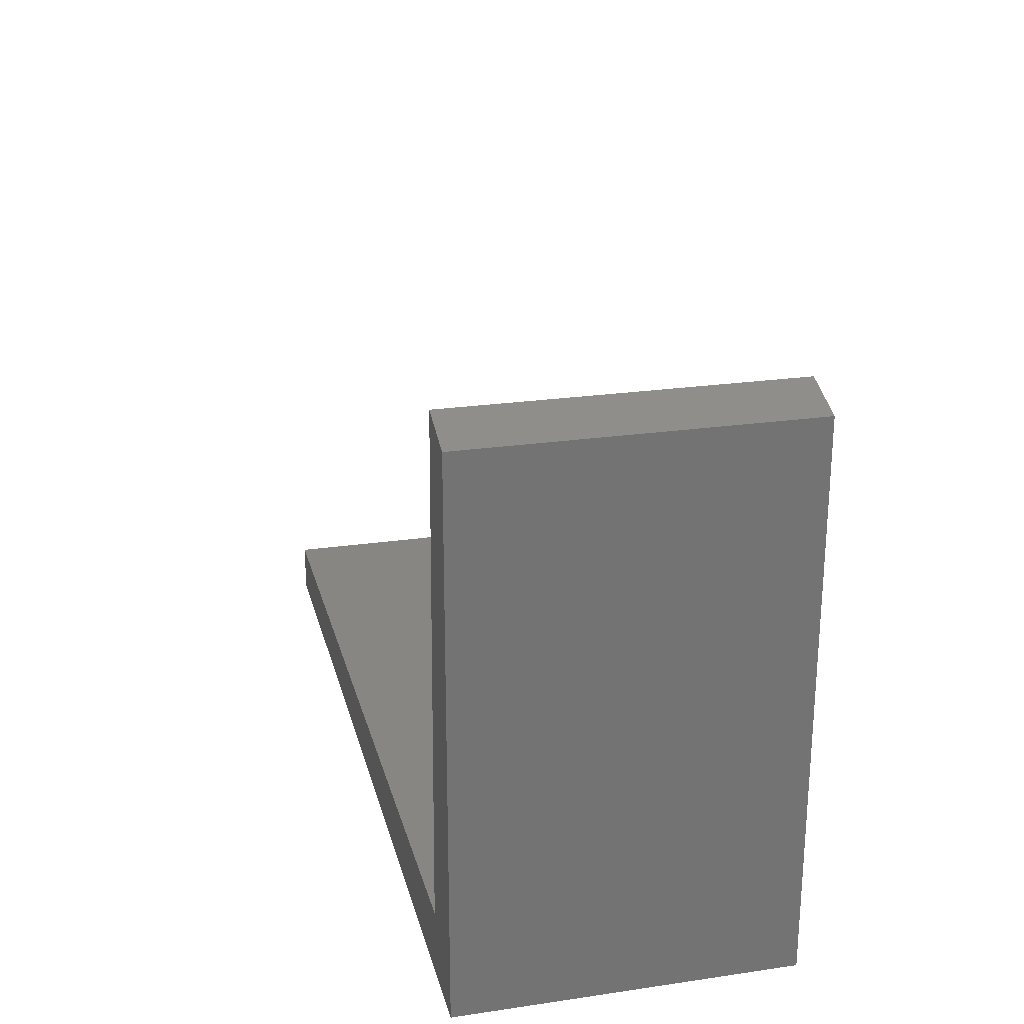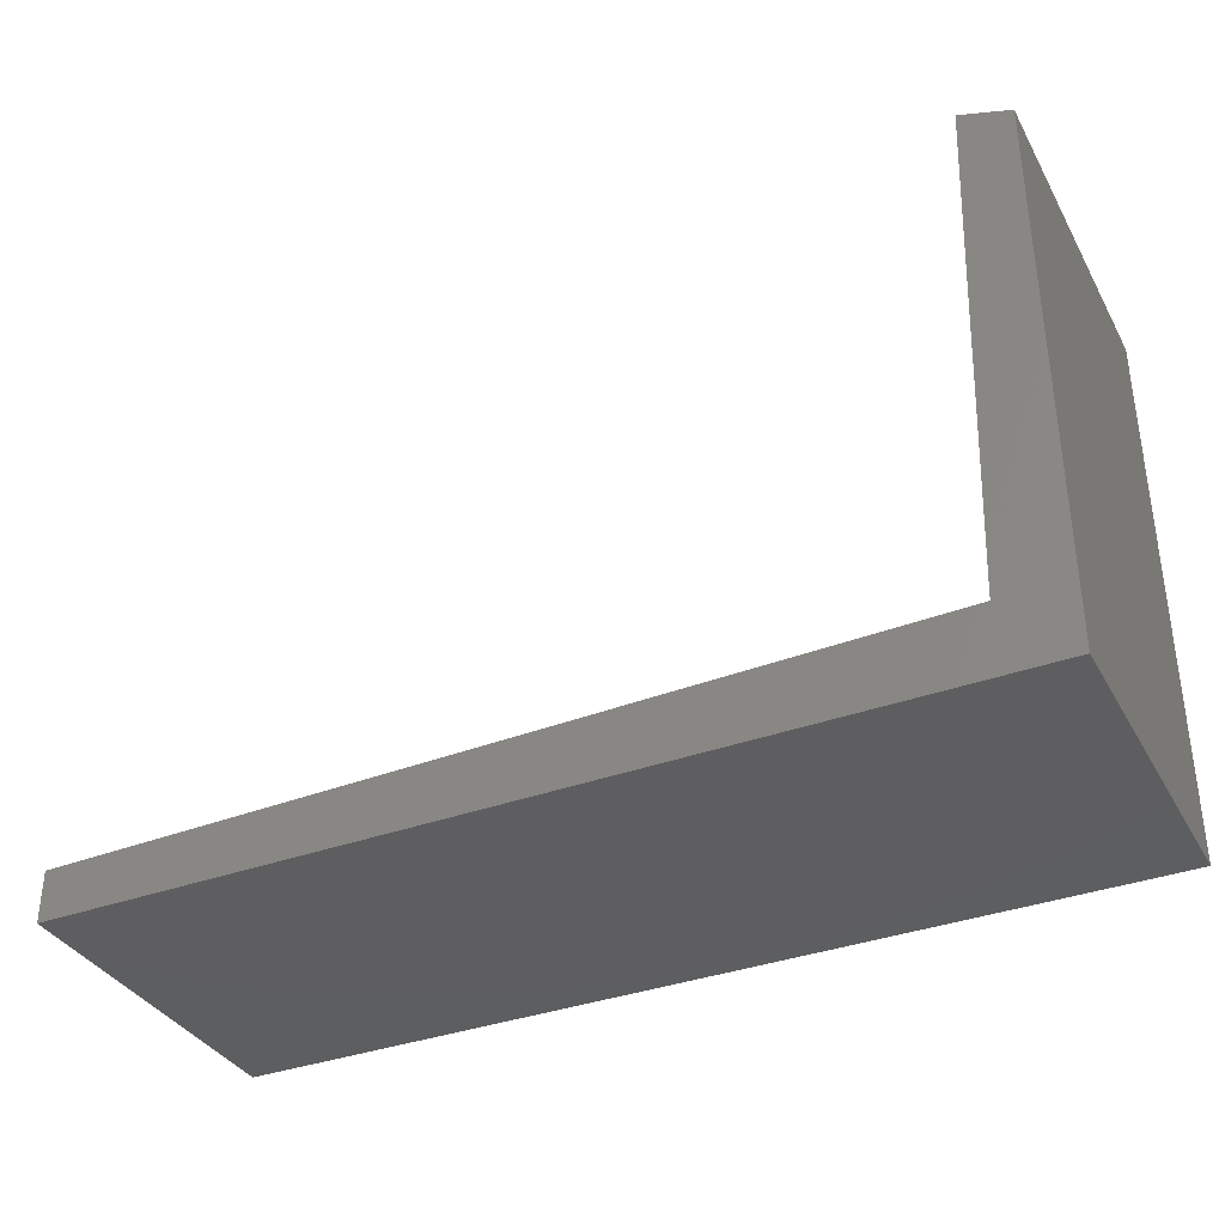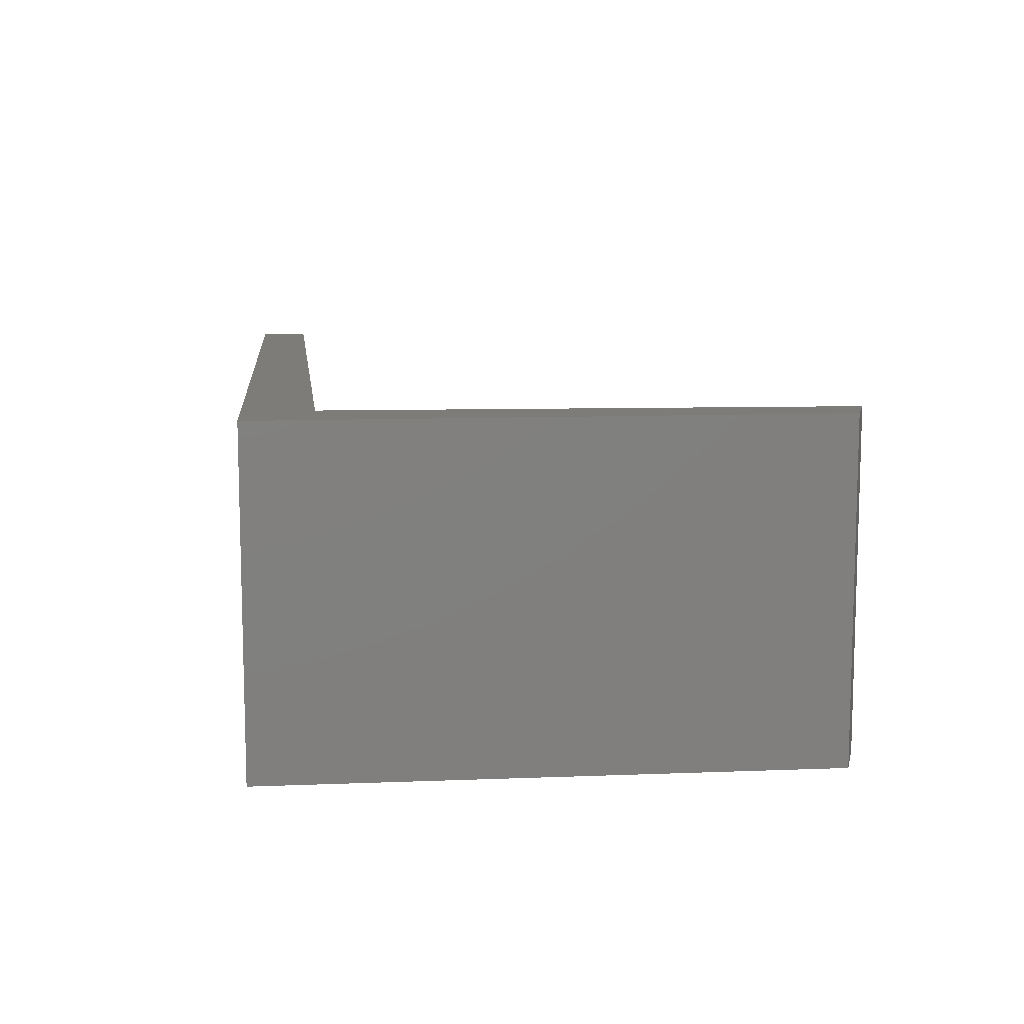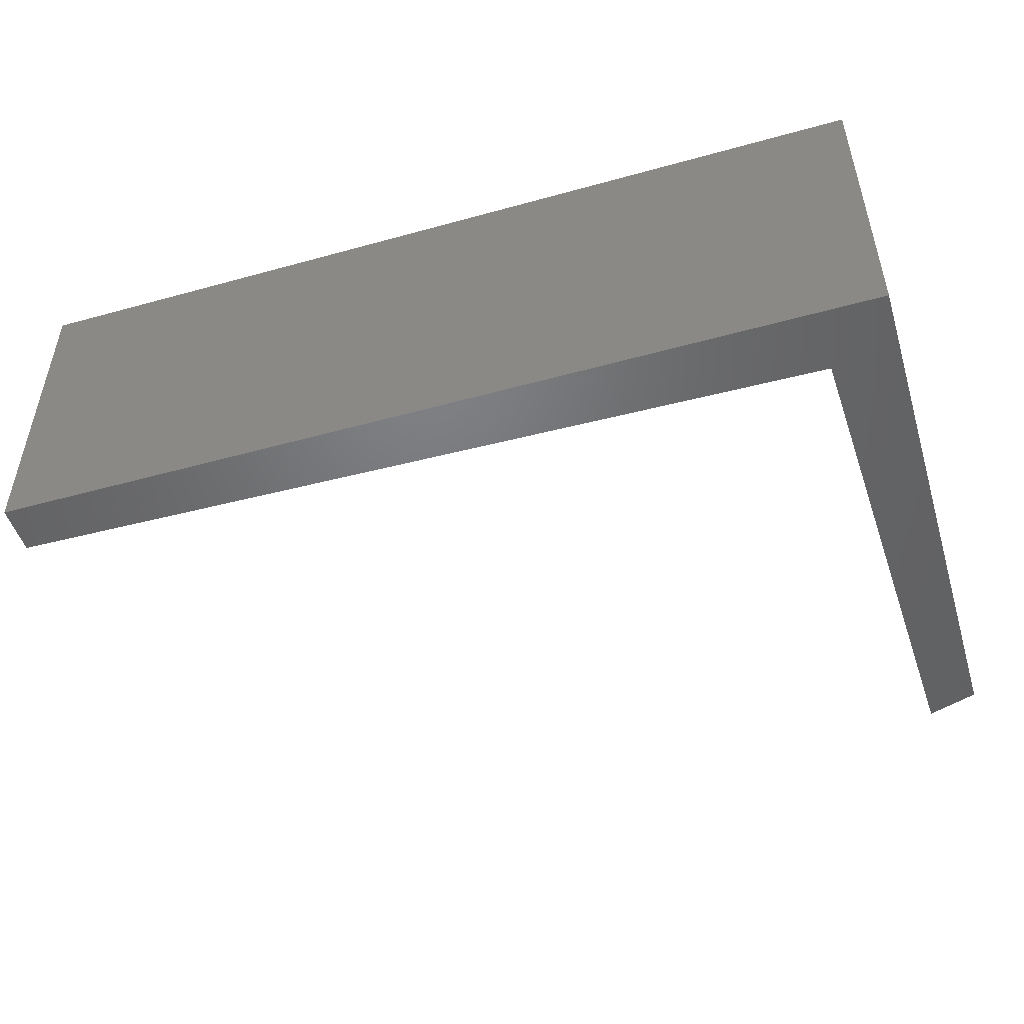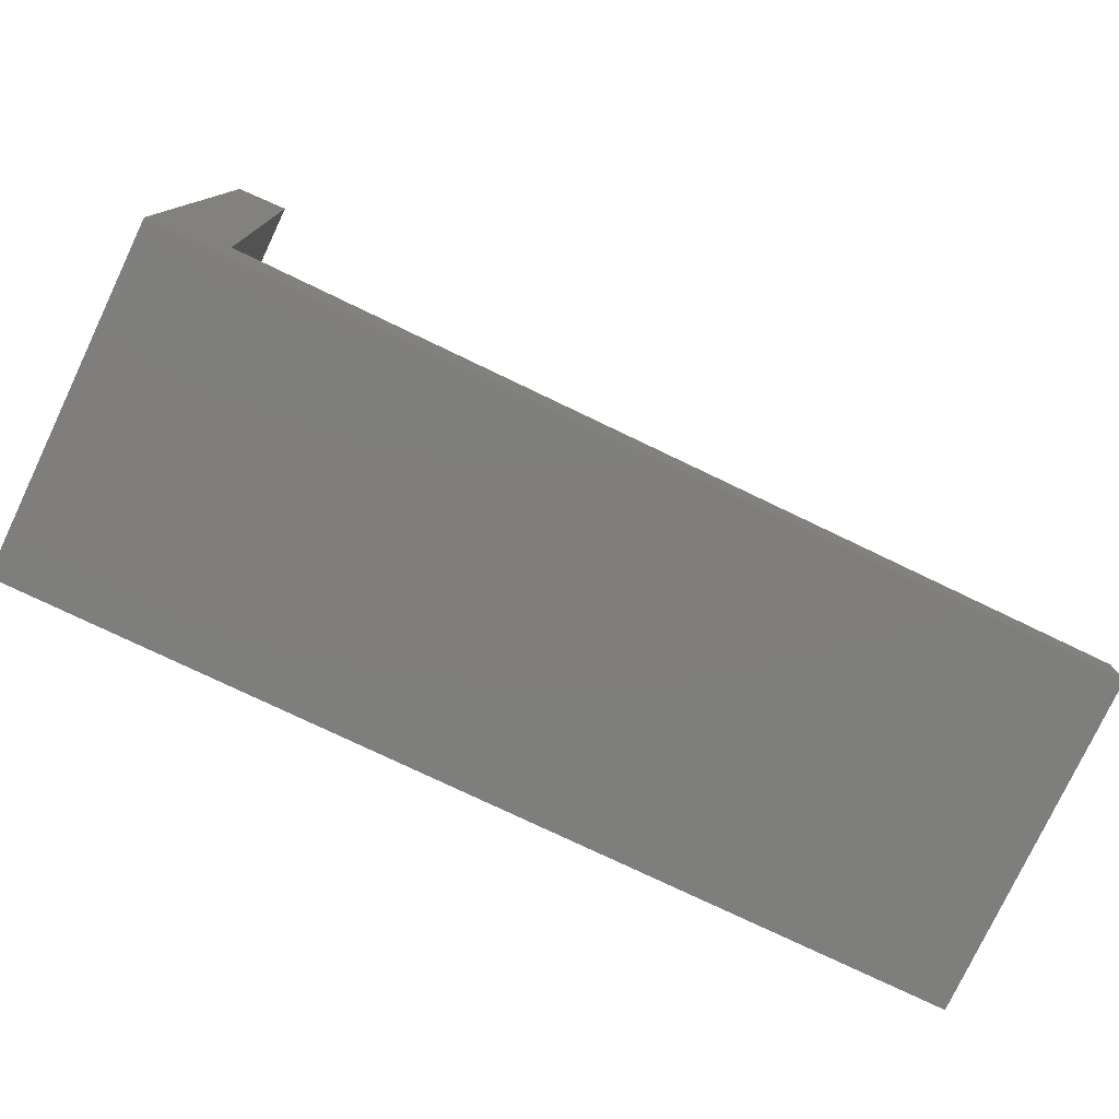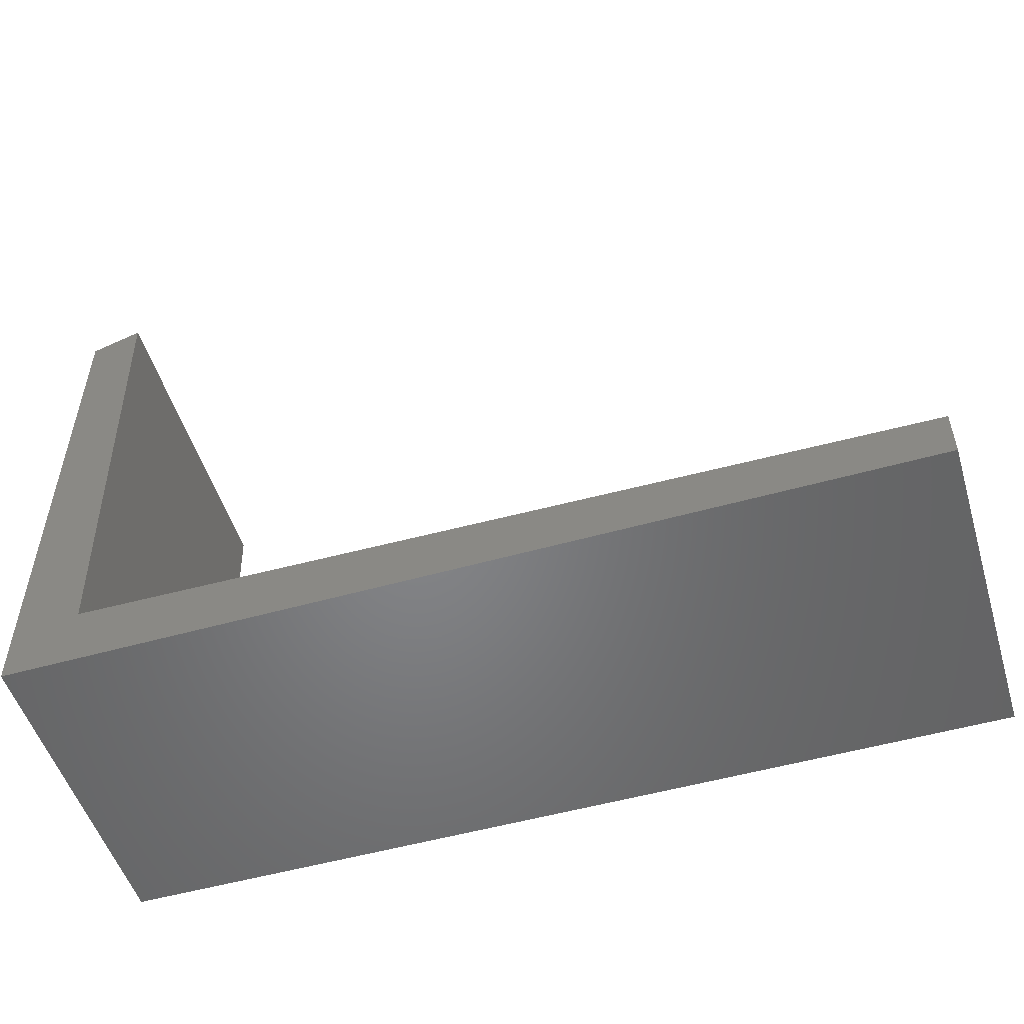
<metadata>
{"format":"stl","ext":"stl","renderer":"f3d","projection":"perspective","resolution":1024,"background":"white","views":[{"elev":24.3,"azim":-103.5,"up":"+Z"},{"elev":-35.8,"azim":-154.2,"up":"+Z"},{"elev":10.1,"azim":-95.7,"up":"+Y"},{"elev":-49.6,"azim":-163.0,"up":"+Y"},{"elev":-78.2,"azim":-25.4,"up":"+Z"},{"elev":-52.0,"azim":17.0,"up":"+Z"}]}
</metadata>
<code>
# stl→obj: 18 verts, 32 faces
v 0.7363 -0.01587 -0.05062
v -0.8256 -0.2857 -0.05062
v -0.8256 -0.01587 -0.05062
v 0.7363 -0.2857 -0.05062
v -0.8256 -0.2857 0.9039
v -0.8256 -0.01587 0.9039
v 0.7363 -0.01587 0.03616
v 0.7363 -0.2857 0.03616
v -0.8256 0.2857 -0.05062
v 0.7363 0.2857 -0.05062
v -0.7099 -0.2857 0.06508
v -0.7388 -0.2857 0.9328
v -0.7388 -0.01587 0.9328
v -0.8256 0.2857 0.9039
v -0.7099 -0.01587 0.06508
v 0.7363 0.2857 0.03616
v -0.7099 0.2857 0.06508
v -0.7388 0.2857 0.9328
f 1 2 3
f 1 4 2
f 3 5 6
f 3 2 5
f 7 4 1
f 7 8 4
f 1 3 9
f 1 9 10
f 5 2 11
f 12 5 11
f 4 11 2
f 8 11 4
f 6 12 13
f 6 5 12
f 3 6 14
f 3 14 9
f 15 8 7
f 15 11 8
f 7 1 10
f 7 10 16
f 14 17 9
f 18 17 14
f 10 9 17
f 16 10 17
f 13 11 15
f 13 12 11
f 6 13 18
f 6 18 14
f 15 7 16
f 15 16 17
f 13 15 17
f 13 17 18

</code>
